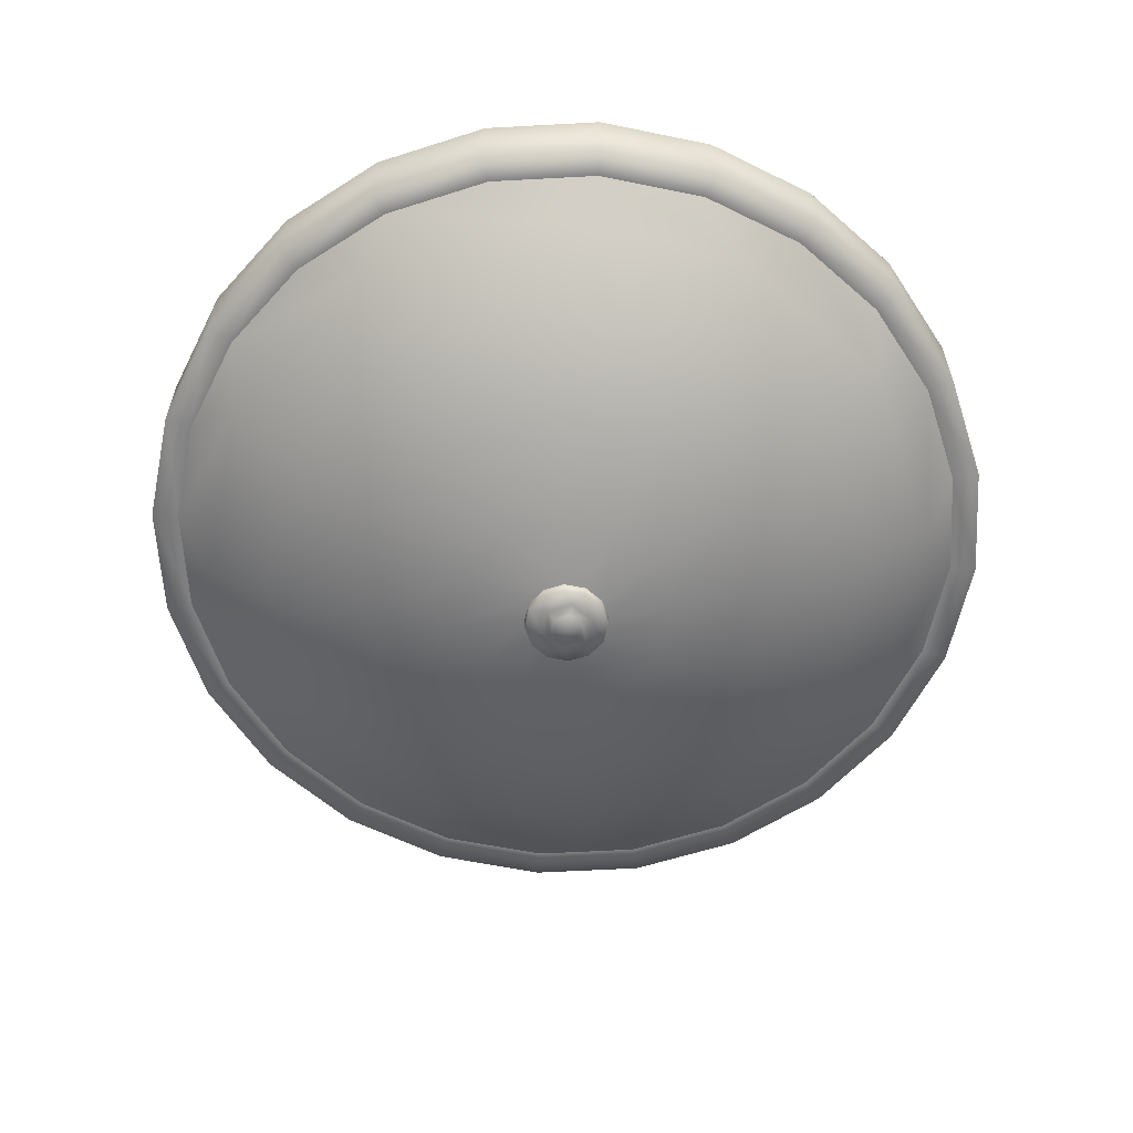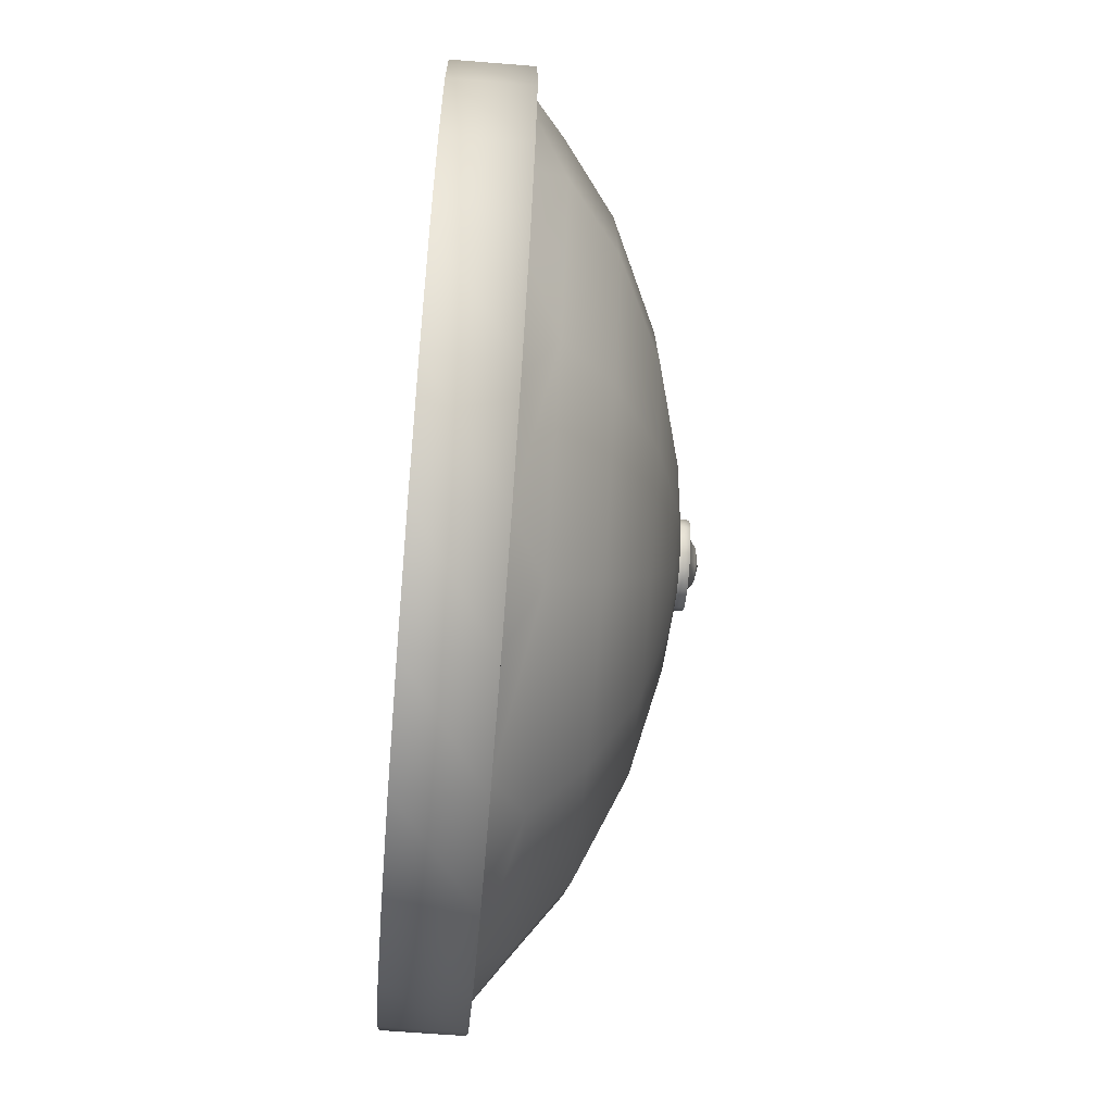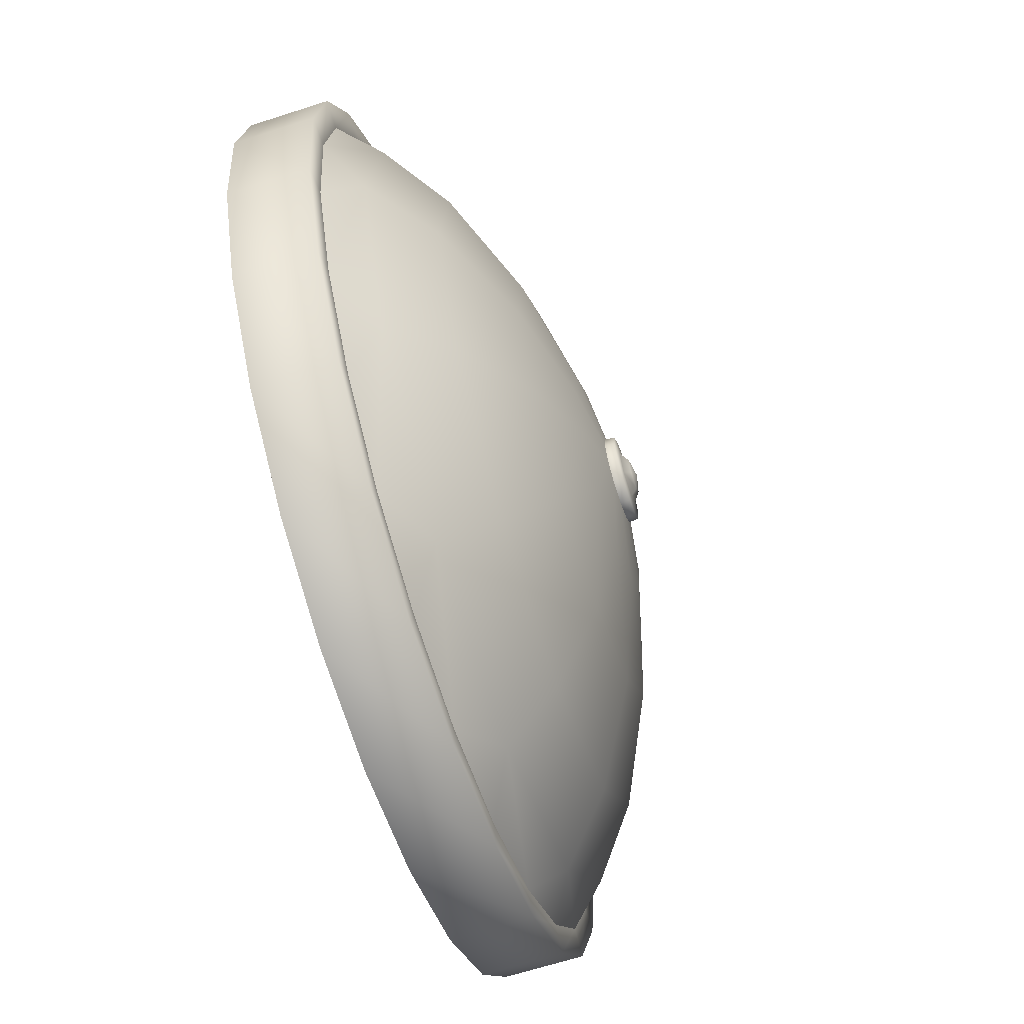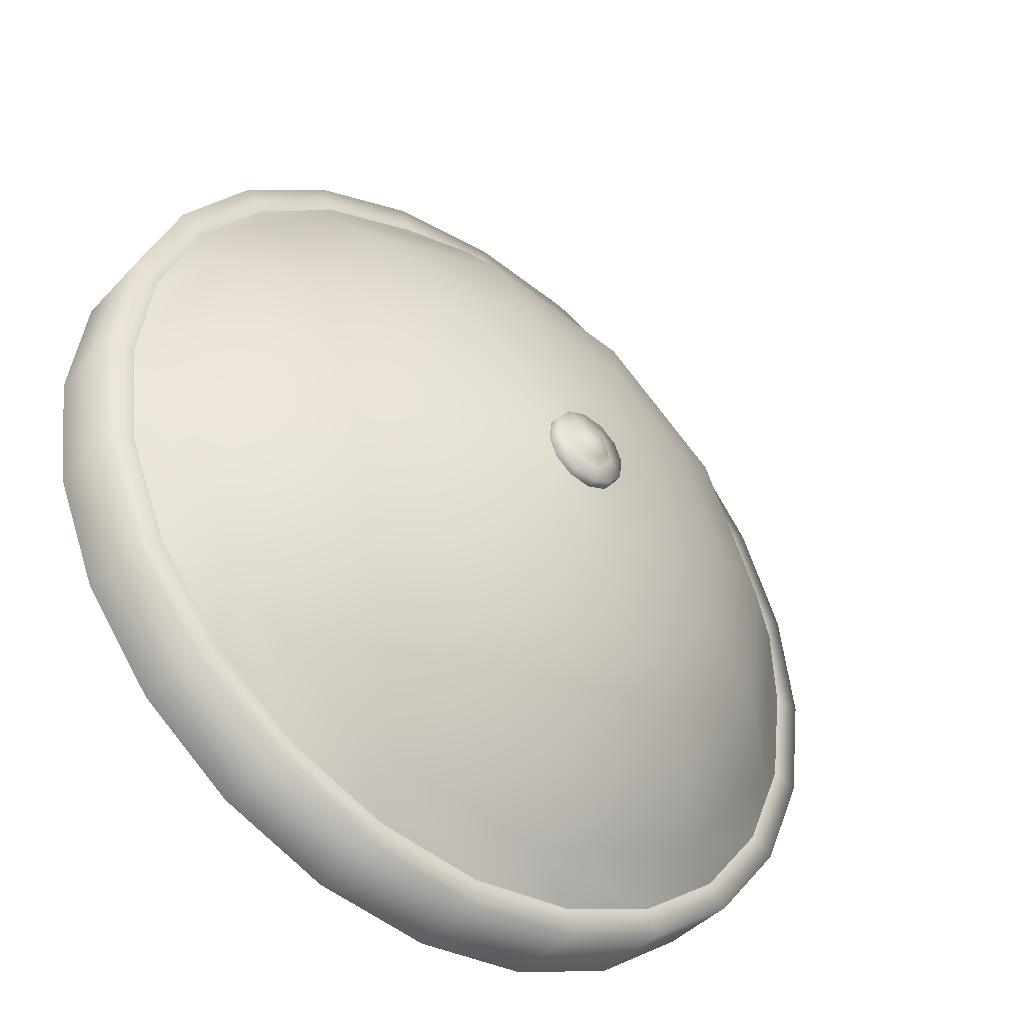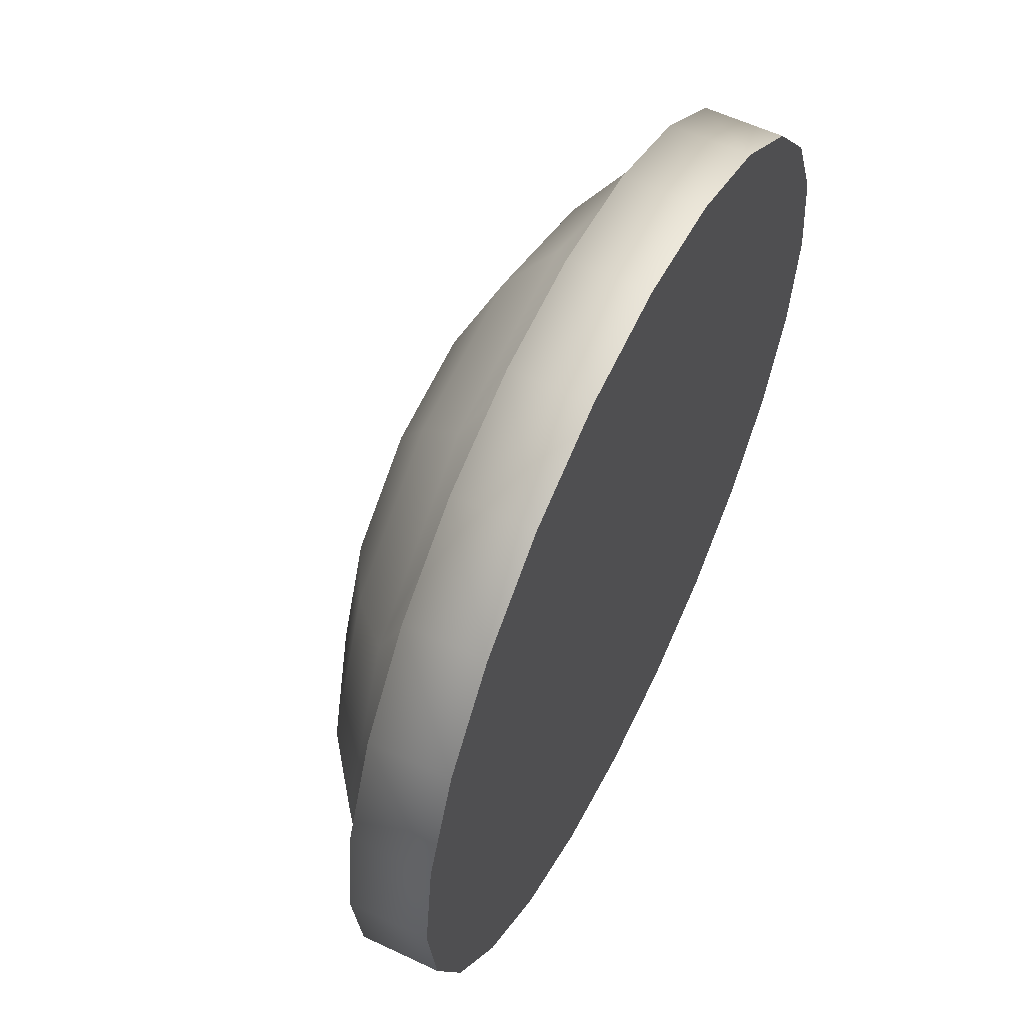
<metadata>
{"format":"obj","ext":"obj","renderer":"f3d","projection":"perspective","resolution":1024,"background":"white","views":[{"elev":-60.1,"azim":-154.3,"up":"+Y"},{"elev":-64.3,"azim":-94.6,"up":"+Z"},{"elev":-65.6,"azim":-72.0,"up":"+Z"},{"elev":-42.9,"azim":-39.0,"up":"+Z"},{"elev":58.2,"azim":116.1,"up":"+Z"}]}
</metadata>
<code>
g Light_Hemispherical
v 0.01397 -0.08461 -0.005786
v 0.008985 -0.0879 -0.01171
v 0.01364 -0.0879 -0.005648
v 0.009203 -0.08461 -0.01199
v 0.001927 -0.0879 -0.01463
v 0.001973 -0.08461 -0.01499
v -0.005648 -0.0879 -0.01364
v -0.005786 -0.08461 -0.01397
v 0.01364 -0.0879 -0.005648
v 0.01499 -0.08461 0.001973
v 0.01397 -0.08461 -0.005786
v 0.01463 -0.0879 0.001927
v 0.01199 -0.08461 0.009204
v 0.01171 -0.0879 0.008985
v 0.01171 -0.0879 0.008985
v 0.005786 -0.08461 0.01397
v 0.01199 -0.08461 0.009204
v 0.005648 -0.0879 0.01364
v -0.001973 -0.08461 0.01499
v -0.001927 -0.0879 0.01463
v -0.001927 -0.0879 0.01463
v -0.009203 -0.08461 0.01199
v -0.001973 -0.08461 0.01499
v -0.008985 -0.0879 0.01171
v -0.01397 -0.08461 0.005786
v -0.01364 -0.0879 0.005648
v -0.01499 -0.08461 -0.001973
v -0.01463 -0.0879 -0.001927
v -0.01463 -0.0879 -0.001927
v -0.01199 -0.08461 -0.009203
v -0.01499 -0.08461 -0.001973
v -0.01171 -0.0879 -0.008985
v -0.005786 -0.08461 -0.01397
v -0.005648 -0.0879 -0.01364
v 0 0.0001494 -0.1554
v 0.04022 -0.02768 -0.1501
v 0.04022 0.0001494 -0.1501
v 0 -0.02768 -0.1554
v -0.04022 0.0001494 -0.1501
v -0.04022 -0.02768 -0.1501
v -0.07771 0.0001494 -0.1346
v -0.07771 -0.02768 -0.1346
v 0.07771 -0.02768 -0.1346
v 0.04022 0.0001494 -0.1501
v 0.04022 -0.02768 -0.1501
v 0.07771 0.0001494 -0.1346
v 0.1099 -0.02768 -0.1099
v 0.1099 0.0001494 -0.1099
v 0.1346 -0.02768 -0.07771
v 0.1346 0.0001494 -0.07771
v 0.1501 -0.02768 -0.04022
v 0.1501 0.0001494 -0.04022
v 0.1554 -0.02768 -2.002e-09
v 0.1554 0.0001494 -2.002e-09
v 0.1501 -0.02768 0.04022
v 0.1554 0.0001494 -2.002e-09
v 0.1501 -0.02768 0.04022
v 0.1501 0.0001494 0.04022
v 0.1346 -0.02768 0.07771
v 0.1346 0.0001494 0.07771
v 0.1501 -0.02768 0.04022
v 0.1262 -0.02768 0.07287
v 0.1346 -0.02768 0.07771
v 0.1408 -0.02768 0.03772
v 0.1554 -0.02768 -2.002e-09
v 0.1457 -0.02768 -2.653e-09
v 0.1501 -0.02768 -0.04022
v 0.1408 -0.02768 -0.03772
v 0.1346 -0.02768 -0.07771
v 0.1262 -0.02768 -0.07287
v 0.1099 -0.02768 -0.1099
v 0.1031 -0.02768 -0.1031
v 0.07771 -0.02768 -0.1346
v 0.07287 -0.02768 -0.1262
v 0.04022 -0.02768 -0.1501
v 0.03772 -0.02768 -0.1408
v 0 -0.02768 -0.1554
v 0 -0.02768 -0.1457
v -0.04022 -0.02768 -0.1501
v -0.03772 -0.02768 -0.1408
v -0.07771 -0.02768 -0.1346
v -0.07287 -0.02768 -0.1262
v -0.1099 -0.02768 -0.1099
v -0.1031 -0.02768 -0.1031
v -0.1346 -0.02768 -0.07771
v -0.1262 -0.02768 -0.07287
v -0.1501 -0.02768 -0.04022
v -0.1408 -0.02768 -0.03772
v -0.1554 -0.02768 5.852e-08
v -0.1457 -0.02768 5.41e-08
v -0.1501 -0.02768 0.04022
v -0.1408 -0.02768 0.03772
v -0.1346 -0.02768 0.07771
v -0.1262 -0.02768 0.07287
v -0.1099 -0.02768 0.1099
v -0.1031 -0.02768 0.1031
v -0.07771 -0.02768 0.1346
v -0.07287 -0.02768 0.1262
v -0.04022 -0.02768 0.1501
v -0.03772 -0.02768 0.1408
v 0 -0.02768 0.1554
v 0 -0.02768 0.1457
v 0.04022 -0.02768 0.1501
v 0.03772 -0.02768 0.1408
v 0.07771 -0.02768 0.1346
v 0.07287 -0.02768 0.1262
v 0.1099 -0.02768 0.1099
v 0.1031 -0.02768 0.1031
v 0.1346 -0.02768 0.07771
v 0.1262 -0.02768 0.07287
v 0.1099 -0.02768 0.1099
v 0.1346 0.0001494 0.07771
v 0.1346 -0.02768 0.07771
v 0.1099 0.0001494 0.1099
v 0.07771 -0.02768 0.1346
v 0.07771 0.0001494 0.1346
v 0.04022 -0.02768 0.1501
v 0.07771 0.0001494 0.1346
v 0.07771 -0.02768 0.1346
v 0.04022 0.0001494 0.1501
v 0 -0.02768 0.1554
v 0 0.0001494 0.1554
v -0.04022 -0.02768 0.1501
v -0.04022 0.0001494 0.1501
v -0.07771 -0.02768 0.1346
v -0.07771 0.0001494 0.1346
v -0.1099 -0.02768 0.1099
v -0.1099 0.0001494 0.1099
v -0.1346 -0.02768 0.07771
v -0.1099 0.0001494 0.1099
v -0.1346 -0.02768 0.07771
v -0.1346 0.0001494 0.07771
v -0.1501 -0.02768 0.04022
v -0.1501 0.0001494 0.04022
v -0.1554 -0.02768 5.852e-08
v -0.1554 0.0001494 5.852e-08
v -0.1501 -0.02768 -0.04022
v -0.1501 0.0001494 -0.04022
v -0.1346 -0.02768 -0.07771
v -0.1346 0.0001494 -0.07771
v -0.1099 -0.02768 -0.1099
v -0.1099 0.0001494 -0.1099
v -0.07771 -0.02768 -0.1346
v -0.07771 0.0001494 -0.1346
v 0.1099 0.0001494 -0.1099
v 0.04022 0.0001494 -0.1501
v 0.07771 0.0001494 -0.1346
v 0.1501 0.0001494 -0.04022
v 0.1346 0.0001494 -0.07771
v 0.1099 0.0001494 0.1099
v 0.1501 0.0001494 0.04022
v 0.1554 0.0001494 -2.002e-09
v 0.1346 0.0001494 0.07771
v -0.1501 0.0001494 0.04022
v -0.1099 0.0001494 -0.1099
v -0.04022 0.0001494 -0.1501
v 0 0.0001494 -0.1554
v -0.07771 0.0001494 -0.1346
v -0.1501 0.0001494 -0.04022
v -0.1346 0.0001494 -0.07771
v -0.1554 0.0001494 5.852e-08
v -0.04022 0.0001494 0.1501
v -0.1099 0.0001494 0.1099
v -0.1346 0.0001494 0.07771
v -0.07771 0.0001494 0.1346
v 0.04022 0.0001494 0.1501
v 0 0.0001494 0.1554
v 0.07771 0.0001494 0.1346
v 0.1031 -0.02768 -0.1031
v 0.07287 -0.02768 -0.1262
v 0.08165 -0.03856 -0.1064
v 0.1262 -0.02768 -0.07287
v 0.01751 -0.03856 -0.133
v 0.03772 -0.02768 -0.1408
v 0 -0.02768 -0.1457
v 0.1239 -0.03856 -0.05133
v 0.1408 -0.02768 -0.03772
v 0.1457 -0.02768 -2.653e-09
v -0.05133 -0.03856 -0.1239
v -0.03772 -0.02768 -0.1408
v -0.07287 -0.02768 -0.1262
v 0.133 -0.03856 0.01751
v 0.1408 -0.02768 0.03772
v 0.1262 -0.02768 0.07287
v -0.1064 -0.03856 -0.08165
v -0.1031 -0.02768 -0.1031
v -0.1262 -0.02768 -0.07287
v 0.1064 -0.03856 0.08165
v 0.1031 -0.02768 0.1031
v 0.07287 -0.02768 0.1262
v -0.133 -0.03856 -0.01751
v -0.1408 -0.02768 -0.03772
v -0.1457 -0.02768 5.41e-08
v 0.05133 -0.03856 0.1239
v 0.03772 -0.02768 0.1408
v 0 -0.02768 0.1457
v -0.1239 -0.03856 0.05133
v -0.1408 -0.02768 0.03772
v -0.1262 -0.02768 0.07287
v -0.01751 -0.03856 0.133
v -0.03772 -0.02768 0.1408
v -0.07287 -0.02768 0.1262
v -0.08165 -0.03856 0.1064
v -0.1031 -0.02768 0.1031
v 0.08773 -0.05594 0.06732
v 0.04232 -0.05594 0.1022
v -0.01443 -0.05594 0.1096
v -0.06732 -0.05594 0.08773
v 0.1096 -0.05594 0.01443
v -0.1022 -0.05594 0.04232
v 0.1022 -0.05594 -0.04232
v -0.1096 -0.05594 -0.01443
v 0.06732 -0.05594 -0.08773
v -0.08773 -0.05594 -0.06732
v 0.01443 -0.05594 -0.1096
v -0.04232 -0.05594 -0.1022
v 0.06893 -0.07189 -0.02855
v 0.04542 -0.07189 -0.05919
v 0.009738 -0.07189 -0.07397
v -0.02855 -0.07189 -0.06893
v -0.05919 -0.07189 -0.04542
v -0.07397 -0.07189 -0.009738
v 0.07397 -0.07189 0.009738
v -0.06893 -0.07189 0.02855
v 0.05919 -0.07189 0.04542
v -0.04542 -0.07189 0.05919
v 0.02855 -0.07189 0.06893
v -0.009738 -0.07189 0.07397
v -0.03738 -0.08133 -0.004921
v -0.03483 -0.08133 0.01443
v -0.02295 -0.08133 0.02991
v -0.004921 -0.08133 0.03738
v 0.01443 -0.08133 0.03483
v 0.02991 -0.08133 0.02295
v -0.02991 -0.08133 -0.02295
v 0.03738 -0.08133 0.004921
v -0.01443 -0.08133 -0.03483
v 0.03483 -0.08133 -0.01443
v 0.004921 -0.08133 -0.03738
v 0.02295 -0.08133 -0.02991
v 0.01199 -0.08461 0.009204
v 0.01499 -0.08461 0.001973
v 0.005786 -0.08461 0.01397
v 0.01397 -0.08461 -0.005786
v 0.009203 -0.08461 -0.01199
v -0.001973 -0.08461 0.01499
v 0.001973 -0.08461 -0.01499
v -0.005786 -0.08461 -0.01397
v -0.009203 -0.08461 0.01199
v -0.01199 -0.08461 -0.009203
v -0.01397 -0.08461 0.005786
v -0.01499 -0.08461 -0.001973
v 0.001927 -0.0879 -0.01463
v 0.003528 -0.08835 -0.008517
v 0.008985 -0.0879 -0.01171
v -0.005648 -0.0879 -0.01364
v 0.00914 -0.08835 -0.001203
v 0.01364 -0.0879 -0.005648
v 0.01463 -0.0879 0.001927
v -0.005612 -0.08835 -0.007314
v -0.01171 -0.0879 -0.008985
v -0.01463 -0.0879 -0.001927
v 0.005612 -0.08835 0.007314
v 0.01171 -0.0879 0.008985
v 0.005648 -0.0879 0.01364
v -0.00914 -0.08835 0.001203
v -0.01364 -0.0879 0.005648
v -0.008985 -0.0879 0.01171
v -0.003528 -0.08835 0.008517
v -0.001927 -0.0879 0.01463
v 0.005984 -0.09055 -0.0007879
v 0.00231 -0.09055 -0.005577
v 0.003674 -0.09055 0.004789
v -0.003674 -0.09055 -0.004789
v 6.287e-05 -0.09173 0.0001515
v -0.00231 -0.09055 0.005577
v -0.005984 -0.09055 0.0007879
g Light_Hemispherical_0
f 3 2 1
f 4 1 2
f 2 5 4
f 6 4 5
f 5 7 6
f 8 6 7
f 11 10 9
f 12 9 10
f 10 13 12
f 14 12 13
f 17 16 15
f 18 15 16
f 16 19 18
f 20 18 19
f 23 22 21
f 24 21 22
f 22 25 24
f 26 24 25
f 25 27 26
f 28 26 27
f 31 30 29
f 32 29 30
f 30 33 32
f 34 32 33
f 37 36 35
f 38 35 36
f 35 38 39
f 40 39 38
f 39 40 41
f 42 41 40
f 45 44 43
f 46 43 44
f 43 46 47
f 48 47 46
f 47 48 49
f 50 49 48
f 49 50 51
f 52 51 50
f 51 52 53
f 54 53 52
f 53 54 55
f 58 57 56
f 57 58 59
f 60 59 58
f 63 62 61
f 64 61 62
f 61 64 65
f 66 65 64
f 65 66 67
f 68 67 66
f 67 68 69
f 70 69 68
f 69 70 71
f 72 71 70
f 71 72 73
f 74 73 72
f 73 74 75
f 76 75 74
f 75 76 77
f 78 77 76
f 77 78 79
f 80 79 78
f 79 80 81
f 82 81 80
f 81 82 83
f 84 83 82
f 83 84 85
f 86 85 84
f 85 86 87
f 88 87 86
f 87 88 89
f 90 89 88
f 89 90 91
f 92 91 90
f 91 92 93
f 94 93 92
f 93 94 95
f 96 95 94
f 95 96 97
f 98 97 96
f 97 98 99
f 100 99 98
f 99 100 101
f 102 101 100
f 101 102 103
f 104 103 102
f 103 104 105
f 106 105 104
f 105 106 107
f 108 107 106
f 107 108 109
f 110 109 108
f 113 112 111
f 114 111 112
f 111 114 115
f 116 115 114
f 119 118 117
f 120 117 118
f 117 120 121
f 122 121 120
f 121 122 123
f 124 123 122
f 123 124 125
f 126 125 124
f 125 126 127
f 128 127 126
f 127 128 129
f 132 131 130
f 131 132 133
f 134 133 132
f 133 134 135
f 136 135 134
f 135 136 137
f 138 137 136
f 137 138 139
f 140 139 138
f 139 140 141
f 142 141 140
f 141 142 143
f 144 143 142
f 147 146 145
f 146 148 145
f 148 149 145
f 150 148 146
f 151 148 150
f 152 148 151
f 153 151 150
f 154 150 146
f 155 154 146
f 156 155 146
f 157 156 146
f 158 155 156
f 159 154 155
f 160 159 155
f 161 154 159
f 162 150 154
f 163 162 154
f 164 163 154
f 165 162 163
f 166 150 162
f 167 166 162
f 168 150 166
f 171 170 169
f 169 172 171
f 171 173 170
f 174 170 173
f 173 175 174
f 176 171 172
f 176 172 177
f 177 178 176
f 173 179 175
f 180 175 179
f 179 181 180
f 182 176 178
f 182 178 183
f 183 184 182
f 179 185 181
f 186 181 185
f 185 187 186
f 188 182 184
f 188 184 189
f 189 190 188
f 185 191 187
f 192 187 191
f 191 193 192
f 194 188 190
f 194 190 195
f 195 196 194
f 191 197 193
f 198 193 197
f 197 199 198
f 200 194 196
f 200 196 201
f 201 202 200
f 197 203 199
f 203 200 202
f 204 199 203
f 203 202 204
f 188 194 205
f 194 200 206
f 206 205 194
f 200 203 207
f 207 206 200
f 203 197 208
f 208 207 203
f 205 209 188
f 182 188 209
f 210 208 197
f 197 191 210
f 209 211 182
f 176 182 211
f 212 210 191
f 191 185 212
f 211 213 176
f 171 176 213
f 214 212 185
f 185 179 214
f 213 215 171
f 173 171 215
f 179 173 216
f 216 214 179
f 215 216 173
f 211 209 217
f 213 211 218
f 217 218 211
f 215 213 219
f 218 219 213
f 216 215 220
f 219 220 215
f 214 216 221
f 220 221 216
f 212 214 222
f 221 222 214
f 223 217 209
f 209 205 223
f 222 224 212
f 210 212 224
f 225 223 205
f 205 206 225
f 224 226 210
f 208 210 226
f 227 225 206
f 206 207 227
f 207 208 228
f 226 228 208
f 228 227 207
f 222 221 229
f 224 222 230
f 229 230 222
f 226 224 231
f 230 231 224
f 228 226 232
f 231 232 226
f 227 228 233
f 232 233 228
f 225 227 234
f 233 234 227
f 235 229 221
f 221 220 235
f 234 236 225
f 223 225 236
f 237 235 220
f 220 219 237
f 236 238 223
f 217 223 238
f 239 237 219
f 219 218 239
f 218 217 240
f 238 240 217
f 240 239 218
f 234 233 241
f 241 242 234
f 236 234 242
f 243 241 233
f 242 244 236
f 238 236 244
f 233 232 243
f 244 245 238
f 240 238 245
f 246 243 232
f 245 247 240
f 239 240 247
f 232 231 246
f 247 248 239
f 249 246 231
f 237 239 248
f 231 230 249
f 248 250 237
f 251 249 230
f 235 237 250
f 230 229 251
f 250 252 235
f 252 251 229
f 229 235 252
f 255 254 253
f 253 254 256
f 254 255 257
f 258 257 255
f 259 257 258
f 260 256 254
f 256 260 261
f 261 260 262
f 257 259 263
f 264 263 259
f 265 263 264
f 266 262 260
f 262 266 267
f 267 266 268
f 263 265 269
f 269 268 266
f 270 269 265
f 268 269 270
f 257 271 254
f 254 272 260
f 272 254 271
f 263 273 257
f 271 257 273
f 260 274 266
f 274 260 272
f 271 275 272
f 273 275 271
f 272 275 274
f 273 263 276
f 269 276 263
f 276 275 273
f 266 277 269
f 277 266 274
f 274 275 277
f 276 269 277
f 277 275 276

</code>
